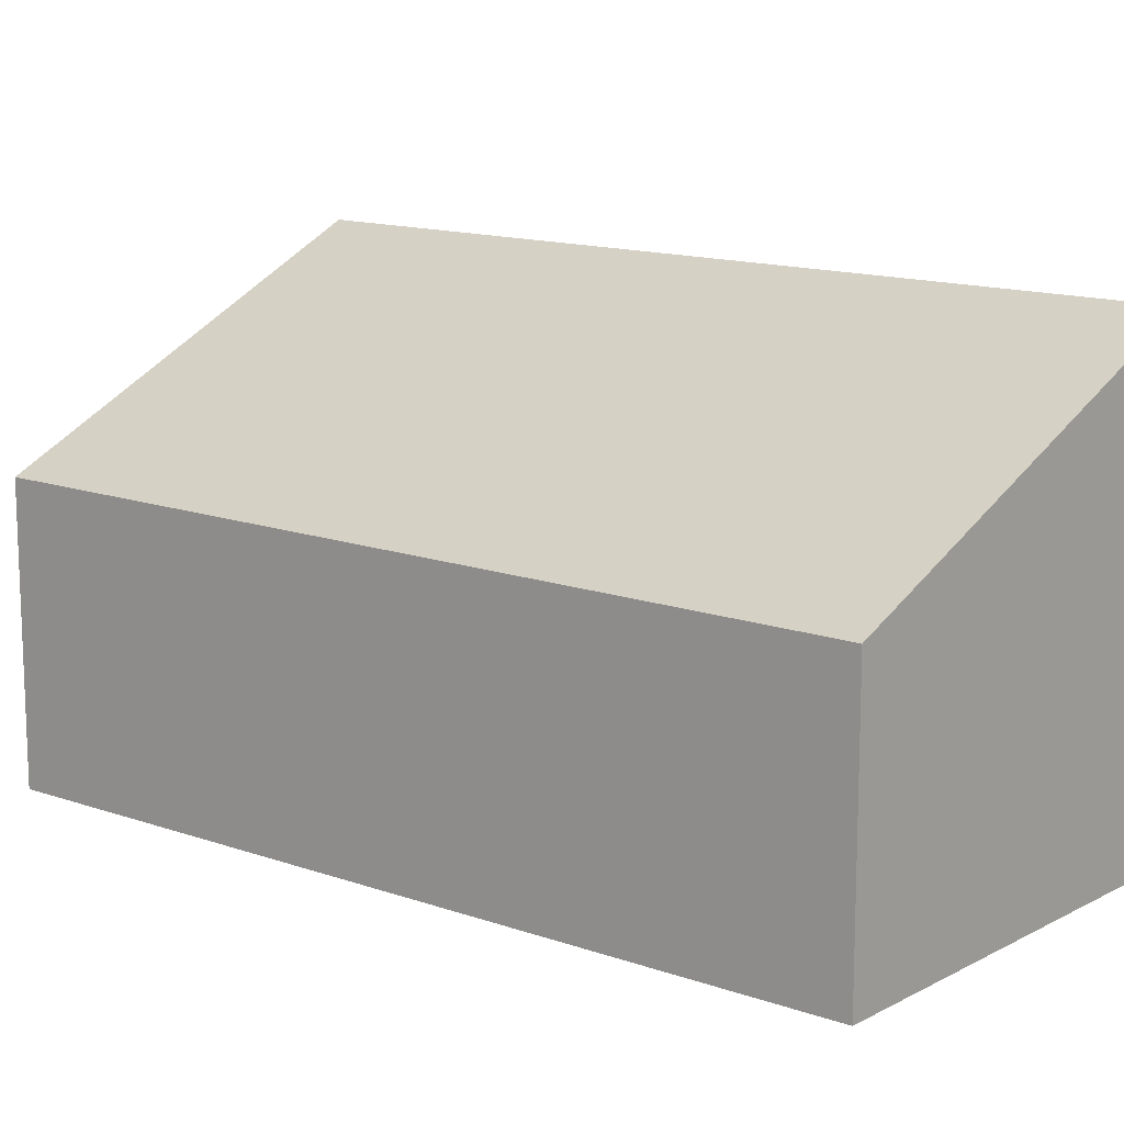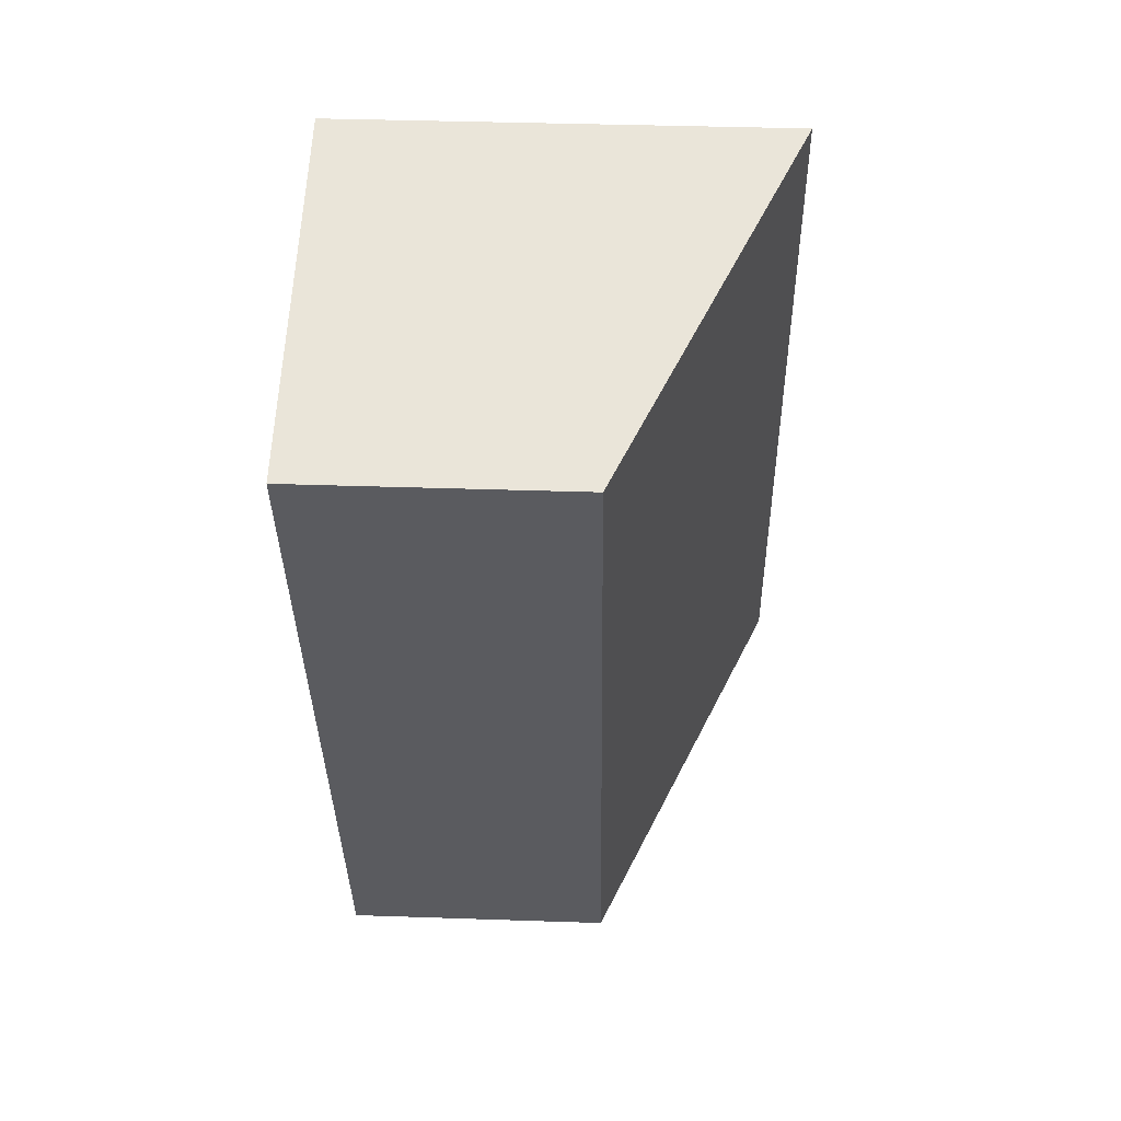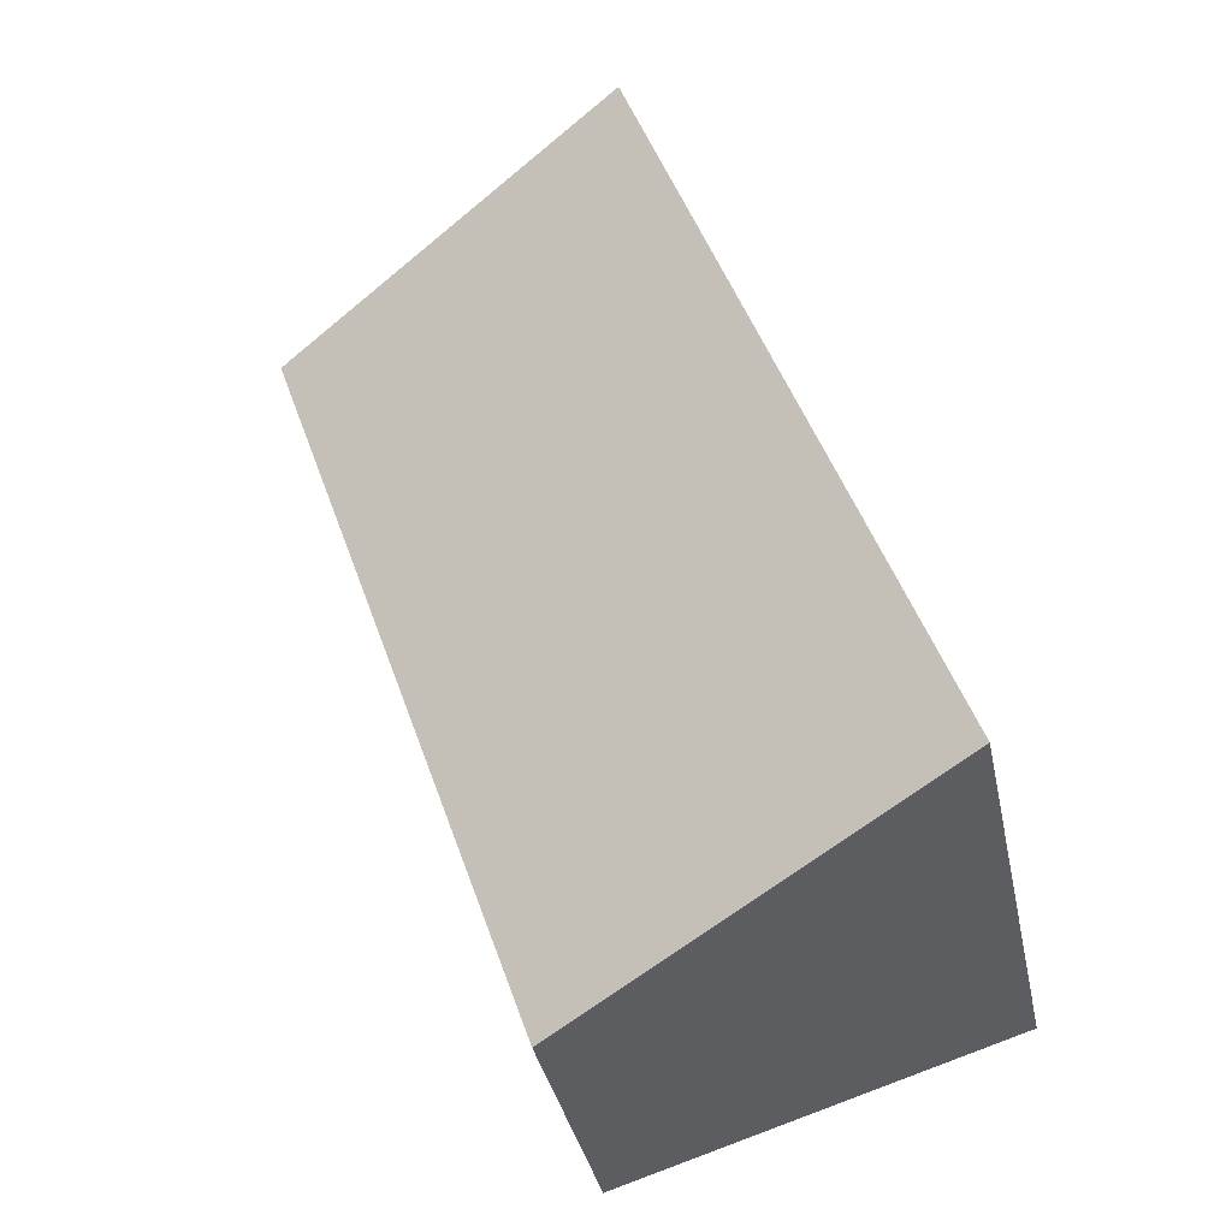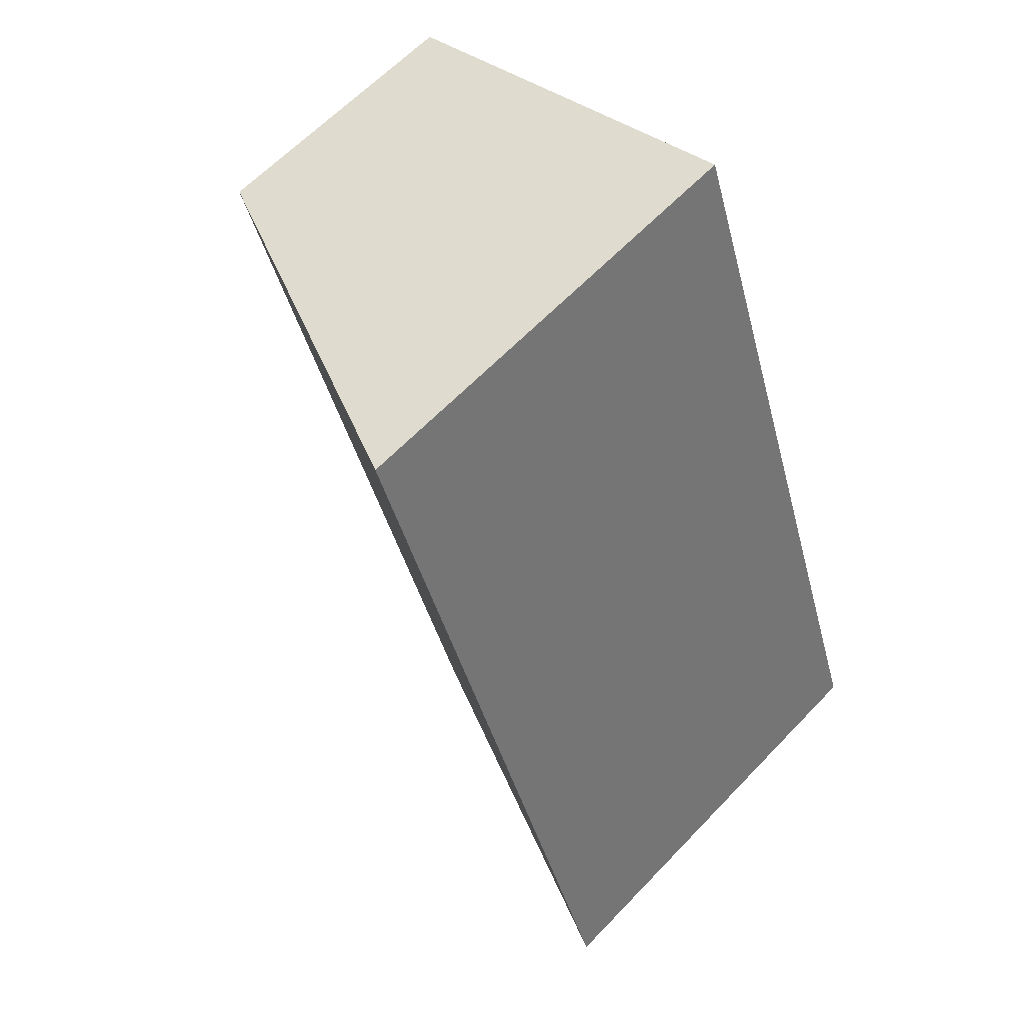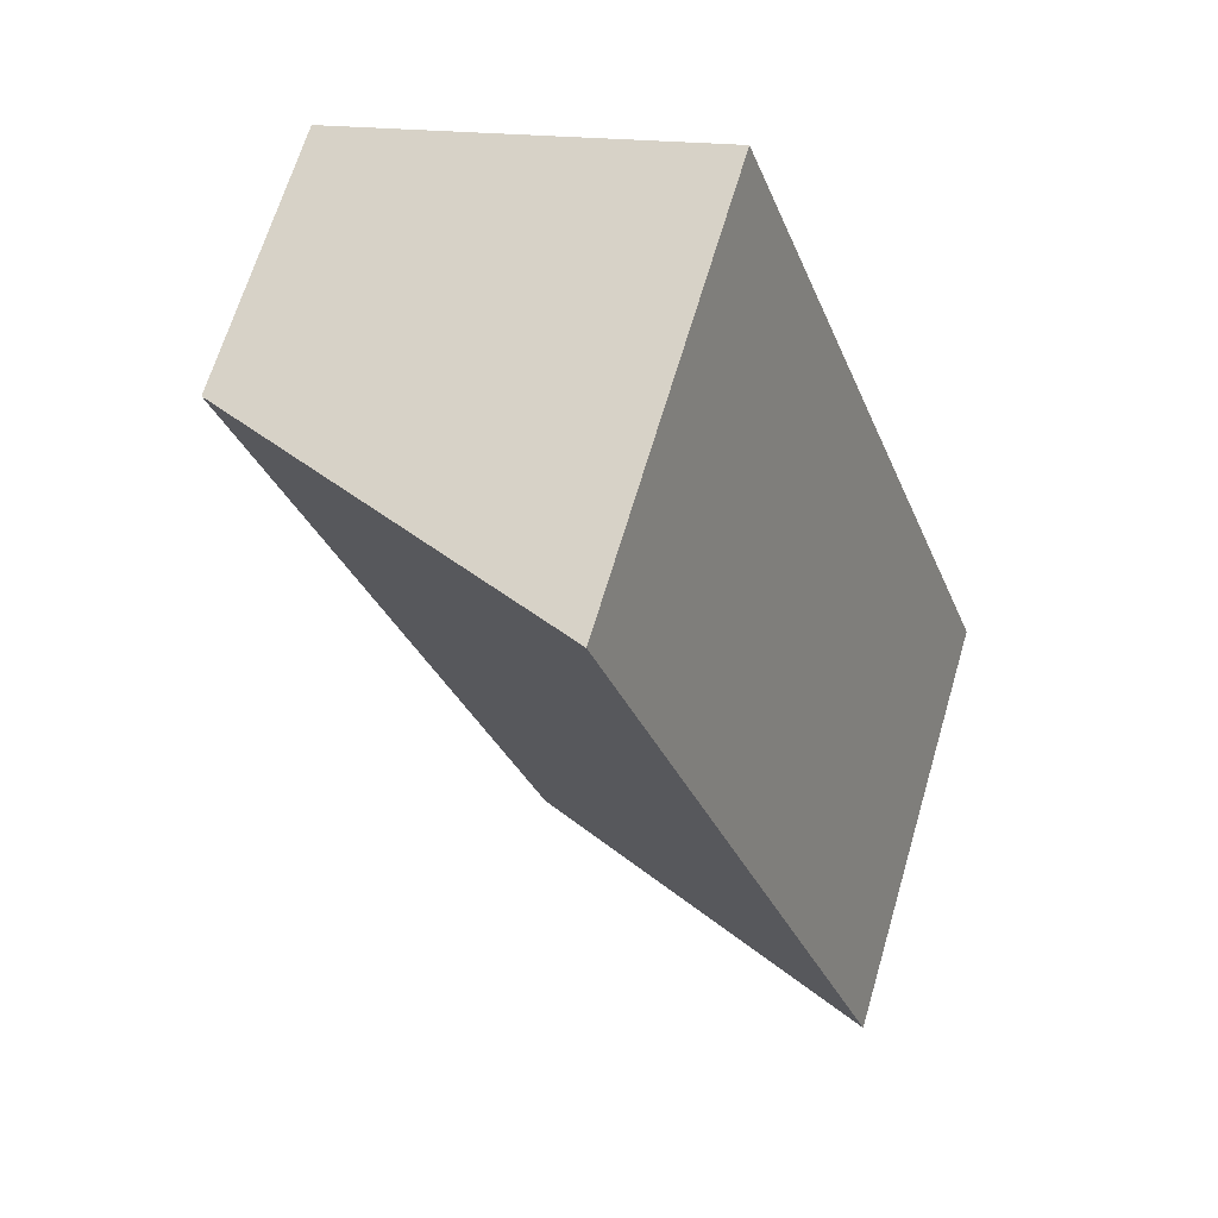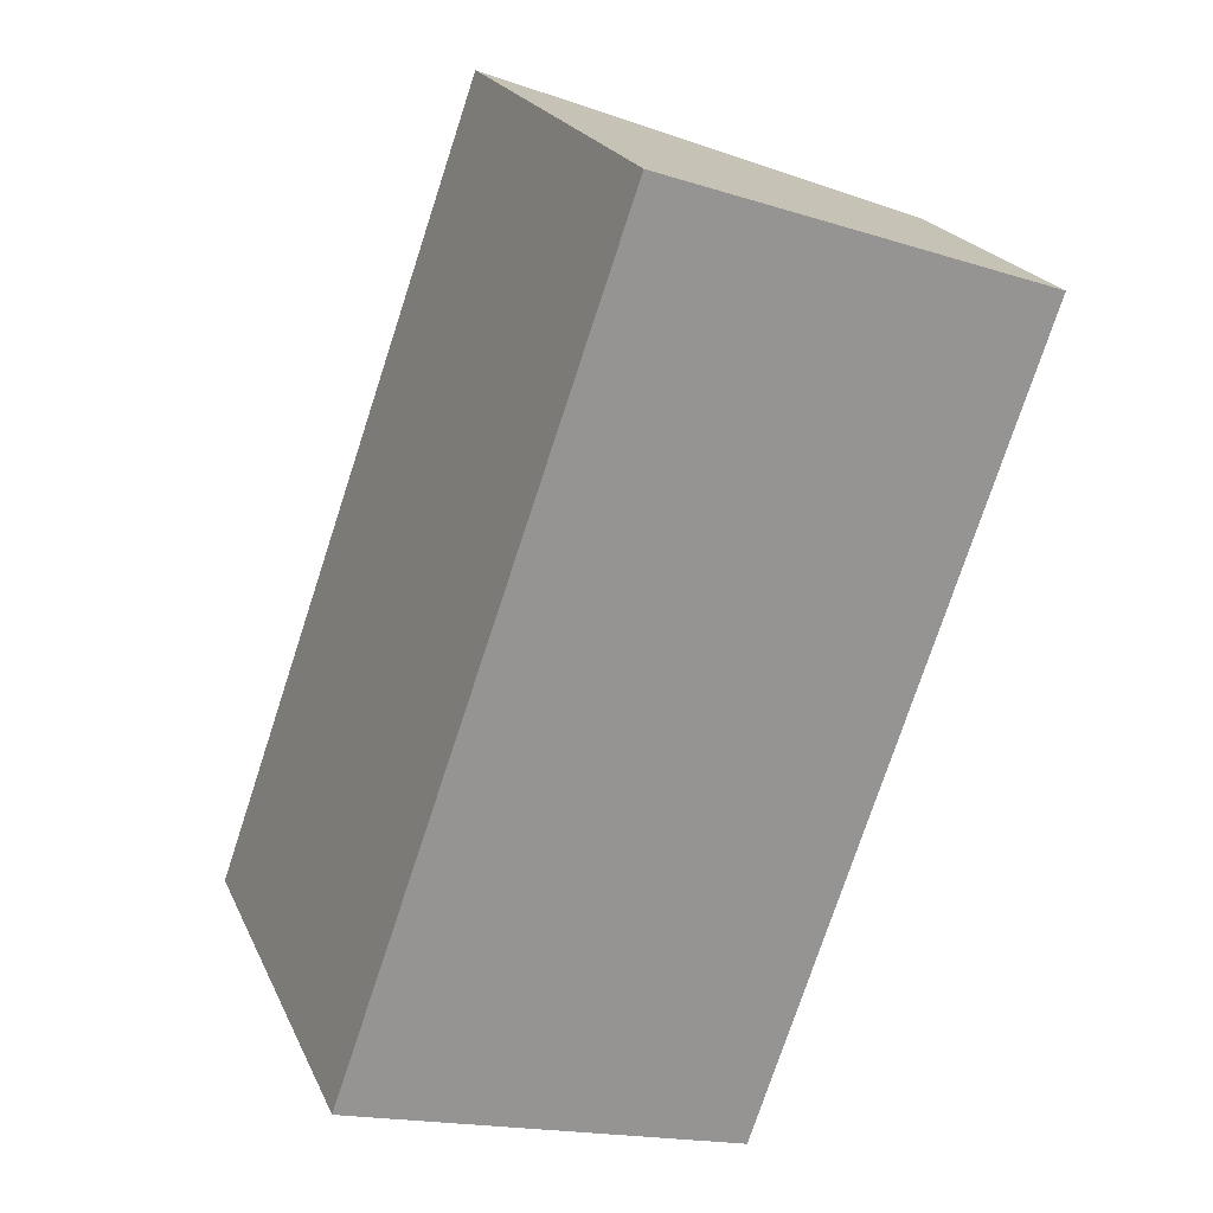
<metadata>
{"format":"obj","ext":"obj","renderer":"f3d","projection":"perspective","resolution":1024,"background":"white","views":[{"elev":13.8,"azim":147.4,"up":"+Y"},{"elev":37.8,"azim":92.5,"up":"+Z"},{"elev":-37.7,"azim":-168.2,"up":"+Z"},{"elev":62.7,"azim":-136.5,"up":"+Z"},{"elev":66.7,"azim":-163.5,"up":"+Z"},{"elev":22.2,"azim":-19.7,"up":"+Z"}]}
</metadata>
<code>
v  5.275 3.672 -1.609
v  3.818 6.068 10.85
v  8.973 3.696 9.06
v  0 6.068 3.716e-16
v  8.973 -5.548e-16 9.06
v  5.275 9.852e-17 -1.609
v  0 0 0
v  3.818 -6.642e-16 10.85
g defaultobject
f 1 2 3
f 2 1 4
f 5 1 3
f 1 5 6
f 1 7 4
f 7 1 6
f 7 2 4
f 2 7 8
f 8 3 2
f 3 8 5
f 5 7 6
f 7 5 8

</code>
